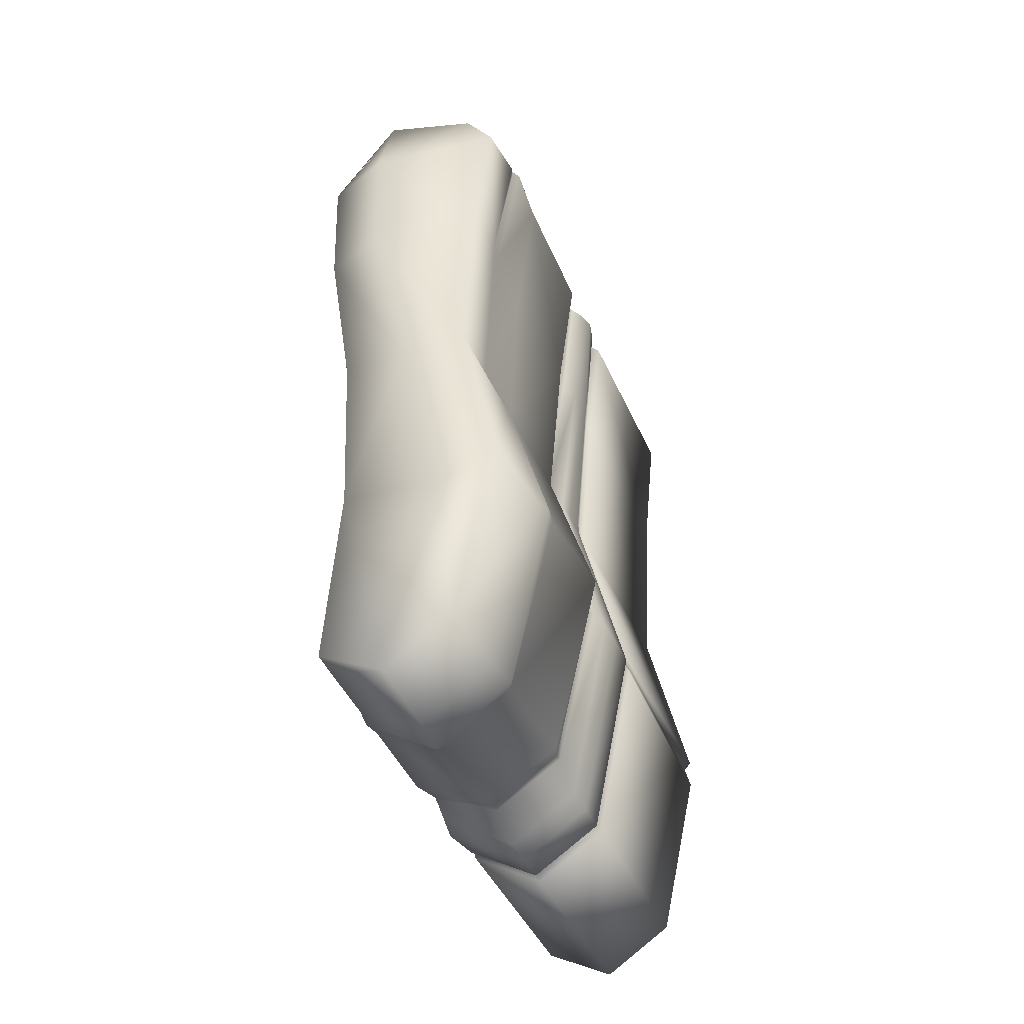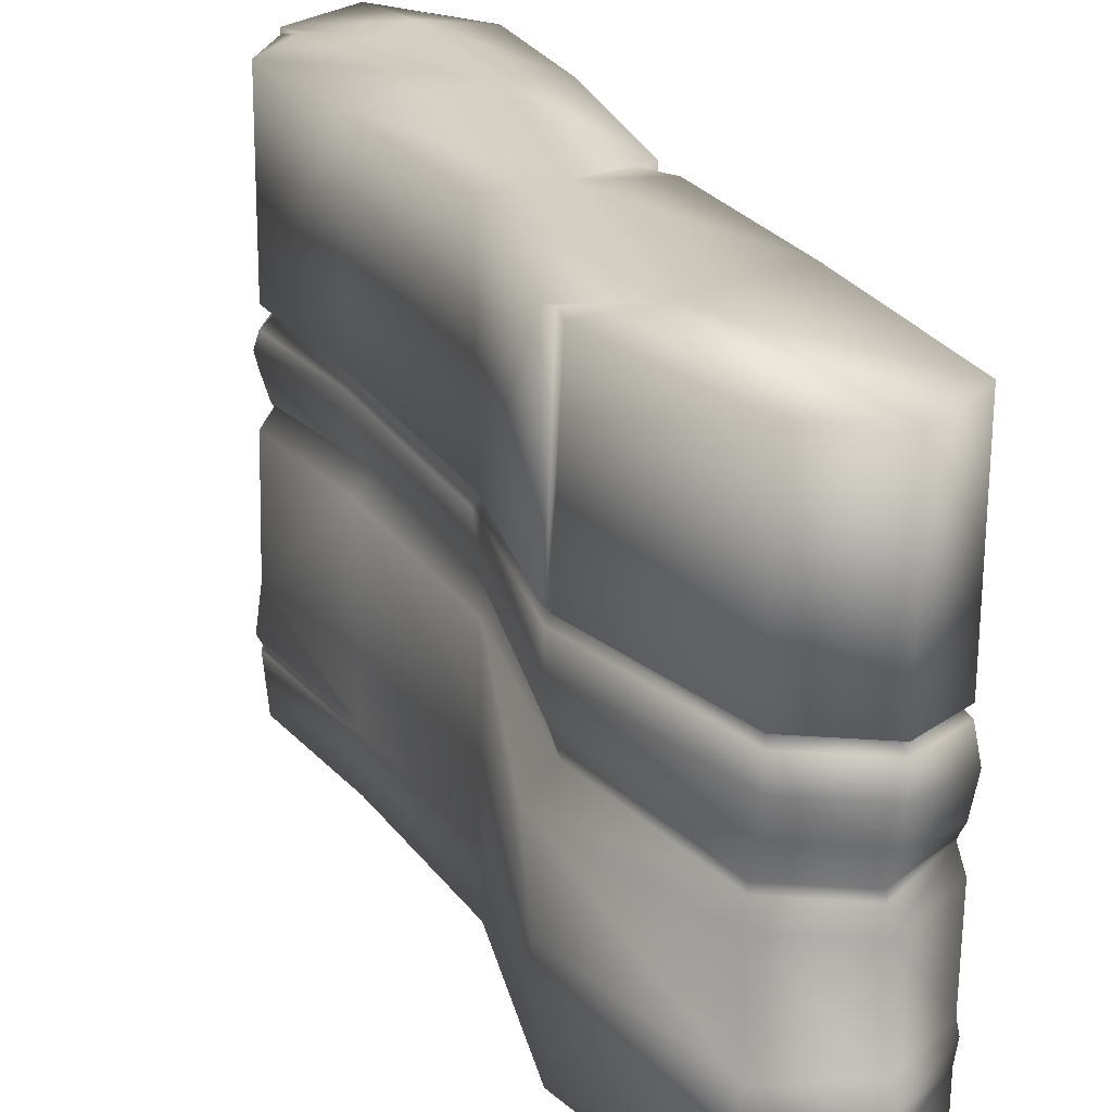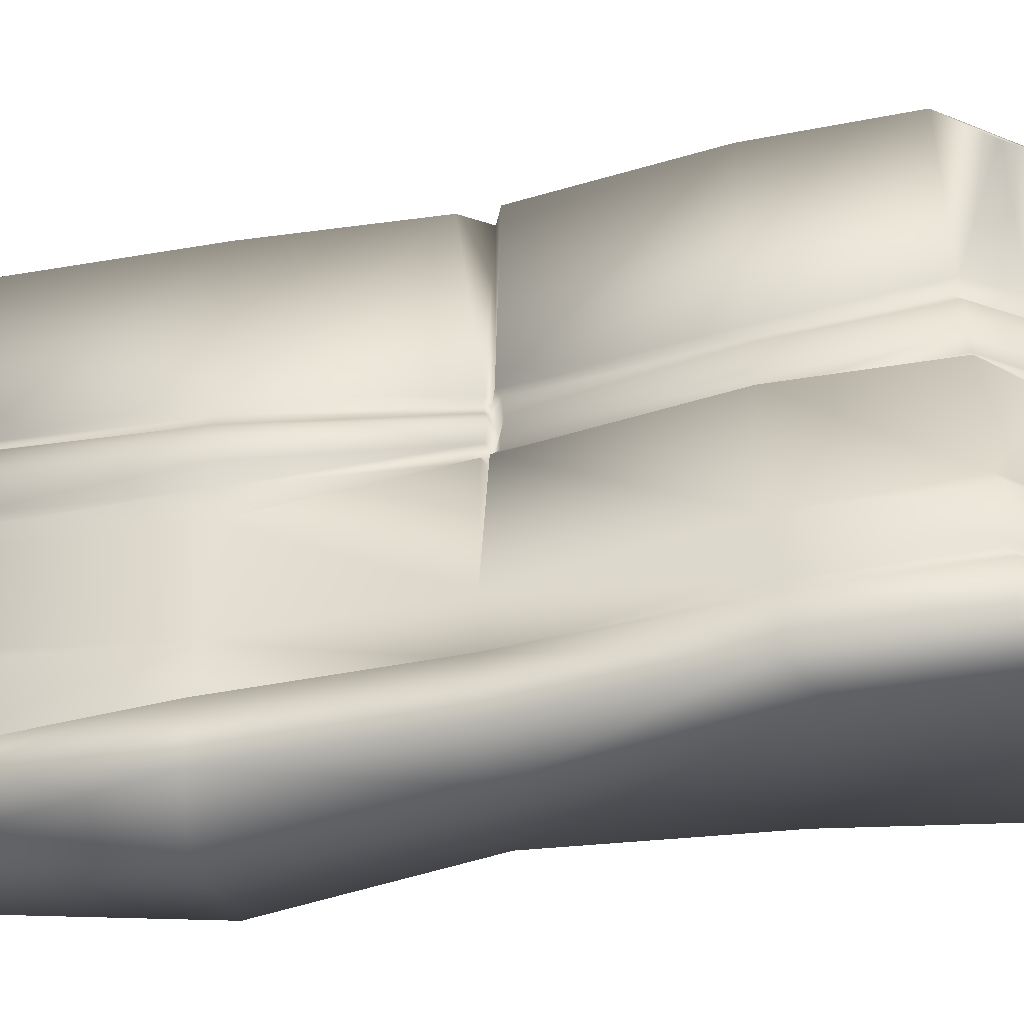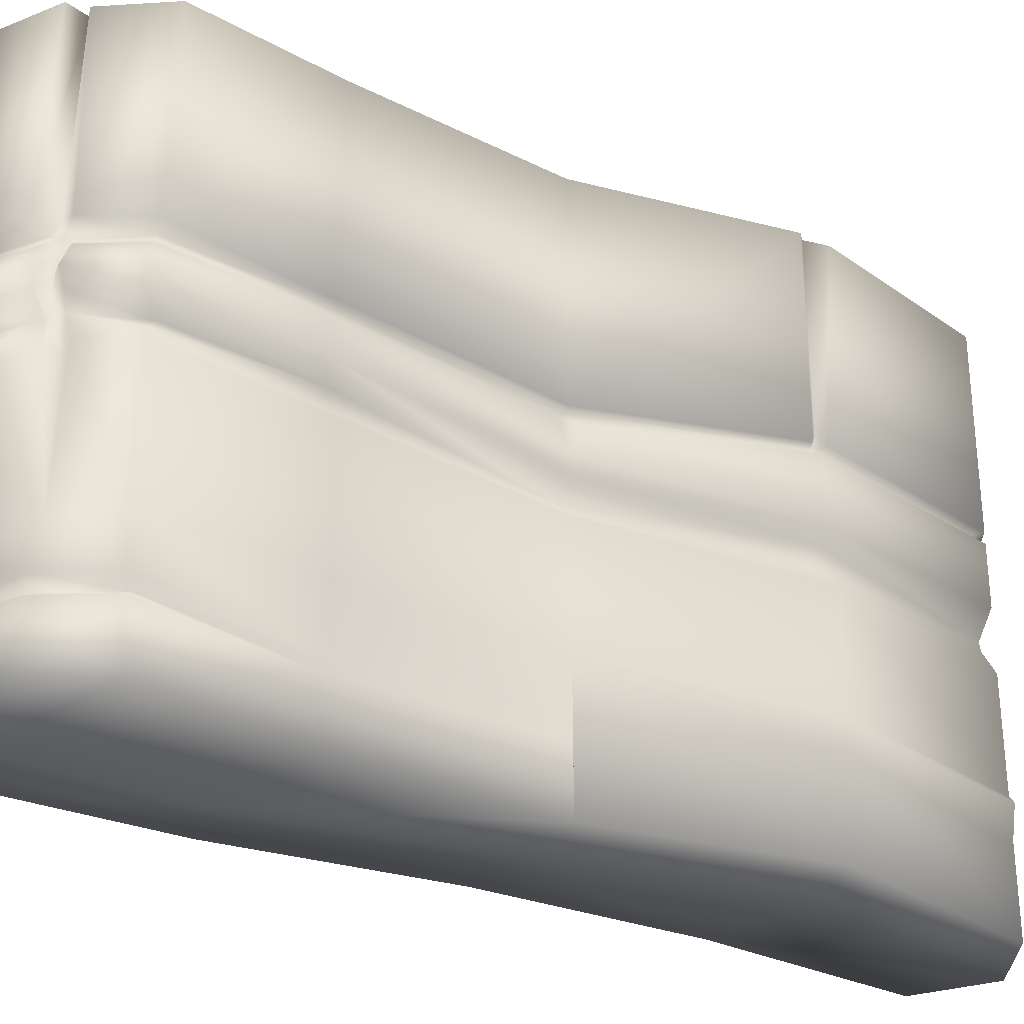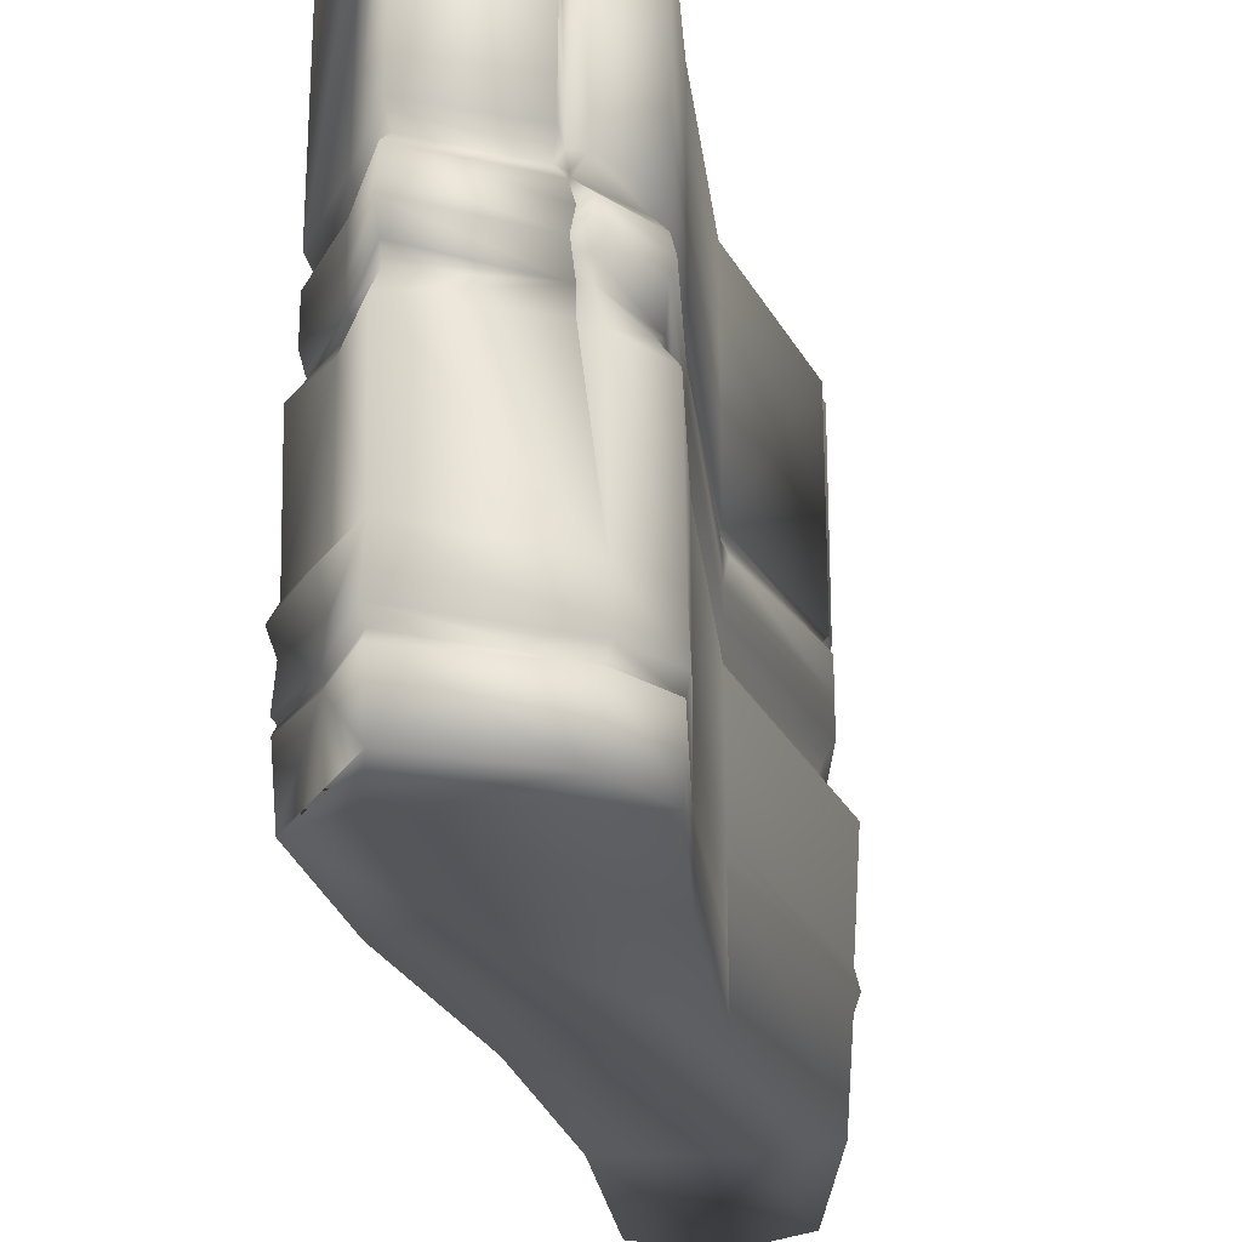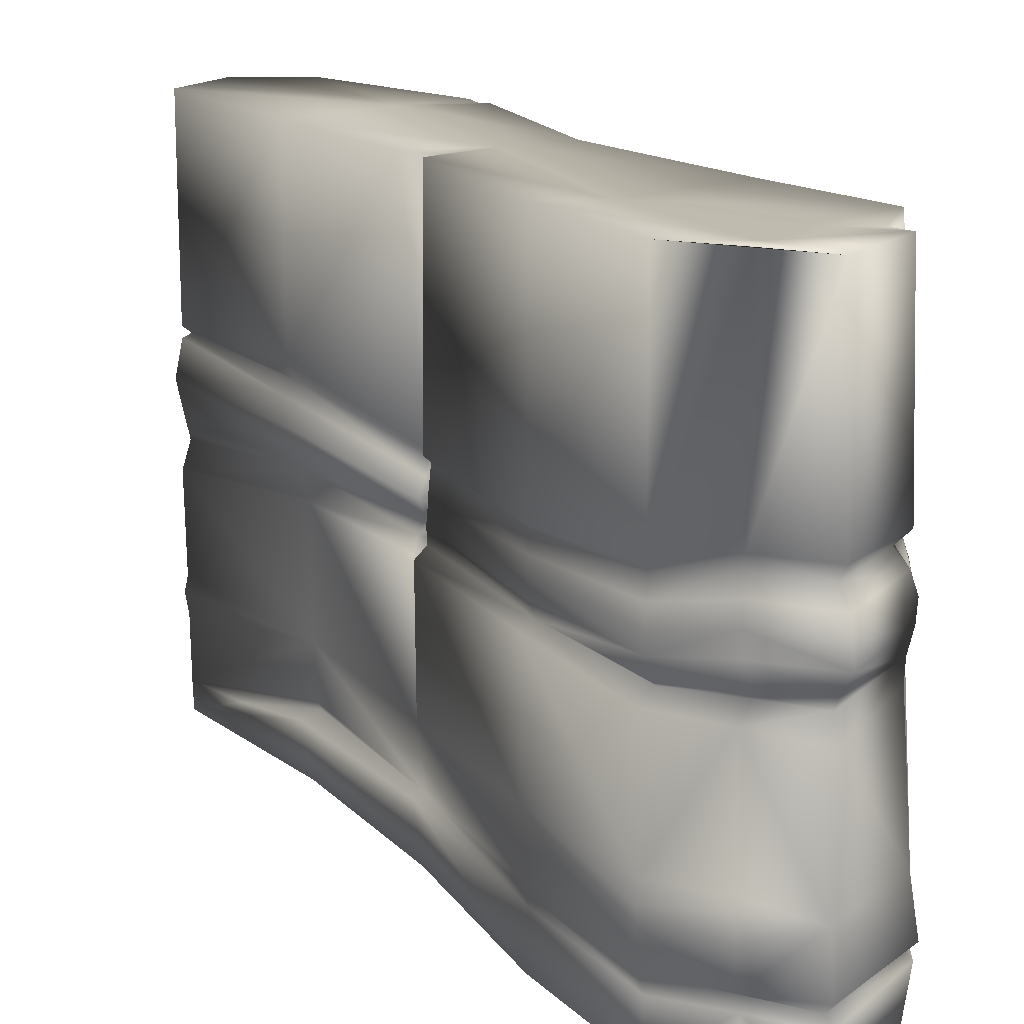
<metadata>
{"format":"obj","ext":"obj","renderer":"f3d","projection":"perspective","resolution":1024,"background":"white","views":[{"elev":-46.1,"azim":24.0,"up":"+Z"},{"elev":25.3,"azim":155.4,"up":"+Y"},{"elev":-45.9,"azim":-80.1,"up":"+Y"},{"elev":-29.9,"azim":56.8,"up":"+Y"},{"elev":-25.4,"azim":10.2,"up":"+Y"},{"elev":16.0,"azim":-31.1,"up":"+Y"}]}
</metadata>
<code>
v  15.44 157.6 121.1
v  13.89 157.6 114.9
v  1.238 157.6 105.3
v  -13.28 157.6 114.3
v  -8.347 157.6 132.9
v  -28.95 157.6 103.2
v  -17.77 157.6 118.1
v  21.6 157.6 -0
v  33.91 157.6 -57.01
v  14.67 157.6 -65.03
v  1.911 157.6 -0
v  -18.95 157.6 -59.06
v  -17.86 157.6 -6.556
v  21.6 0.1139 118.1
v  -8.347 0.1139 132.9
v  -13.28 0.1139 114.3
v  30.68 0.1139 103.2
v  -17.77 0.1139 118.1
v  -28.95 0.1139 103.2
v  21.6 0.1139 -0
v  1.911 0.1139 -0
v  14.67 0.1139 -65.03
v  34.36 0.1139 -59.06
v  -17.77 0.1139 -0
v  -14.36 0.0143 -59.06
v  -8.347 103.6 135.5
v  15.44 103.6 123.7
v  -17.77 102.6 118.1
v  17.93 77.77 120.1
v  -8.347 75.92 132.9
v  -9.425 70.17 135.9
v  17.88 72.15 119.8
v  -15.69 74.9 118.1
v  -18.71 70.17 118.1
v  -28.95 98.57 103.2
v  -18.95 102.6 -59.06
v  -16.53 95.09 0.506
v  -26.22 74.9 103.2
v  -30.82 71.72 103.2
v  -16.08 74.82 -3.699
v  -15.89 77.37 -57.93
v  -14.38 68.93 -57.93
v  -19.47 72.22 0.2532
v  -17.77 157.6 -118.1
v  1.911 157.6 -130.1
v  1.911 102.6 -130.1
v  -17.77 99.62 -118.1
v  21.6 157.6 -118.1
v  21.6 102.6 -118.1
v  -17.77 71.58 -115.1
v  1.911 69.81 -125.6
v  1.935 63.97 -127.8
v  -19.87 63.97 -115.9
v  21.6 69.81 -113.6
v  23.74 63.97 -115.9
v  33.53 157.6 -65.87
v  33.91 101.2 -61.1
v  24.97 157.6 59.06
v  24.97 100.7 60.35
v  21.6 97.33 -0
v  30.09 68.8 -56.81
v  38.59 62.26 -57.93
v  17.33 74.76 -0
v  20.7 77.77 59.06
v  25.11 72.59 59.06
v  21.37 70.17 -0
v  -8.347 84.63 138.4
v  -8.347 79.61 134.7
v  17.44 84.63 122.9
v  -17.77 82.7 118.1
v  -16.73 76.56 120.2
v  -18.43 79.51 4.205
v  -18.28 75.01 4.225
v  -24.87 75.01 59.06
v  -26.96 79.51 59.06
v  -17.77 76.67 -118.1
v  -17.77 73.12 -115.9
v  -18.95 82.7 -59.06
v  1.911 82.7 -130.1
v  1.911 72.18 -125.1
v  21.6 82.7 -118.1
v  21.6 72.18 -113.1
v  21.6 79.74 -0
v  32.22 75.89 -57.93
v  34.36 79.74 -59.06
v  19.64 84.79 117.2
v  19.75 79.66 116.5
v  27.99 78.78 100.8
v  29.22 85.66 104.7
v  -12.4 157.6 66.44
v  -18.43 157.6 4.205
v  -26.96 157.6 59.06
v  -12.4 0.1139 66.44
v  24.97 0.1139 59.06
v  -26.96 0.1139 59.06
v  -18.43 94.51 2.973
v  -26.96 94.51 59.06
v  -20.51 71.59 2.42
v  -28.88 73.27 59.06
v  29.23 157.6 100.5
v  29.22 102 102.5
v  26.76 77.77 102.1
v  30.69 72.59 102
v  -27.58 76.09 103.2
v  -28.95 81.11 103.2
v  22.84 80.5 60.44
v  1.911 0.1139 -130.1
v  21.6 0.1139 -118.1
v  -17.77 0.1139 -118.1
v  33.92 101 -57.01
v  -16.54 79.74 0.4725
v  -8.886 35.14 134.4
v  22.57 32.92 118.1
v  -18.27 37.16 118.1
v  -27.92 36.69 59.06
v  -29.93 37.93 103.2
v  -13.6 34.42 -58.49
v  -18.82 33.93 -0
v  1.924 36.44 -128.9
v  -18.89 36.44 -116.9
v  22.73 34.05 -116.9
v  36.61 33.2 -58.46
v  25.04 36.35 59.06
v  21.48 37.16 -0
v  21.48 72.59 115.7
v  31.35 34.64 103.2
v  -8.347 95.2 136.7
v  -8.347 89.91 137.6
v  18.29 89.91 122.5
v  16.8 95.2 121.6
v  -17.77 94.1 118.1
v  -17.77 88.4 118.1
v  -26.96 88.72 59.06
v  -26.96 84.12 59.06
v  -28.95 86.26 103.2
v  -28.95 91.41 103.2
v  -18.95 94.1 -59.06
v  -21.1 88.4 -59.06
v  -18.77 84.42 1.769
v  -16.54 89.11 0.4839
v  1.911 99.57 -130.1
v  1.911 91.13 -130.1
v  -19.92 86.61 -118.1
v  -17.77 96.55 -118.1
v  21.6 99.57 -118.1
v  21.6 91.13 -118.1
v  34.36 98.09 -59.06
v  34.36 88.91 -59.06
v  24.97 96.03 61.03
v  24.97 91.26 61.43
v  21.6 86.18 -0
v  21.76 92.79 2.986
v  -18.43 85.63 4.975
v  -18.43 84.12 4.975
v  20.24 95.36 116.7
v  20.13 90.04 119
v  30.48 90.66 104.4
v  29.22 95.66 103.4
v  22.23 92.89 -2.915
v  -7.698 99.39 132.2
v  14.13 99.39 119.6
v  -16.51 98.37 114.7
v  -25.08 92.99 57.37
v  -26.9 95.68 100.7
v  -17.61 98.37 -57.31
v  -15.26 93.39 -0.3336
v  1.887 101.2 -126.3
v  -16.51 98.22 -114.7
v  20.28 101.2 -114.7
v  32.2 99.75 -57.31
v  23.43 100.3 58.95
v  20.28 96.89 0.0263
v  -17.14 92.99 4.235
v  19.36 103.3 116.6
v  16.01 99.5 114.9
v  26.03 99.89 101.6
v  24.97 86.48 61.83
v  17.4 72.37 115.7
v  14.48 84.73 117.8
v  14.93 89.99 117.8
v  16.32 79.63 117.8
v  15.42 103.4 117.1
v  14.93 95.24 117
v  16.03 99.45 117
v  16.87 157.6 116.2
v  -8.989 20.54 136.5
v  23.11 19.43 120.8
v  -18.31 27.53 118.3
v  -18.76 18.62 119.9
v  -28.62 21.32 61.79
v  -30.67 19.22 103.3
v  -29.98 28.29 103.2
v  -13.27 19.86 -58.73
v  -16.82 17.02 -0
v  1.923 23.37 -130.8
v  -18.3 8.192 -117.5
v  -18.78 26.05 -117
v  22.6 23.37 -117.1
v  36.34 25.2 -58.53
v  25.01 18.23 59.06
v  21.54 17.63 -0
v  21.48 35.14 -0
v  32.38 20.29 106
v  -18.21 14.71 120.4
v  -29.73 15.1 105.5
v  25.35 15.32 61.37
v  31.39 16.32 105.5
v  31.95 157.6 -59.21
v  33.24 104.1 -58.1
v  -8.68 14.72 135.8
v  22.31 15.46 120.4
v  -27.73 15.49 61.37
v  -8.616 17.63 133.6
v  22.08 16.52 118.1
v  -18.01 17.63 118.1
v  -27.44 18.4 59.06
v  -29.41 18.01 103.2
v  31.02 17.38 103.2
v  -17.6 15.63 -58.82
v  -19.91 16.22 -0
v  -11.74 17.22 -58.77
v  -18.67 11.38 -88.18
v  -12.87 157.6 1.997
v  -12.92 67.98 1.998
v  -12.87 94.66 2.019
v  -12.86 74.96 2.019
v  -12.87 79.57 2.011
v  -12.87 85.72 2.784
v  -12.87 84.19 2.782
v  -12.84 93.09 1.196
v  -19.86 35.15 120.1
v  -19.82 32.04 -117
v  -31.52 33.36 105.1
v  1.923 32.04 -132.6
v  24.29 32.04 -117
v  37.8 28.45 -58.49
o stone_wall_LIGHT_alt
g stone_wall_LIGHT_alt
f 1 2 3 4 5
f 5 4 6 7
f 8 9 10 11
f 11 10 12 13
f 14 15 16 17
f 15 18 19 16
f 20 21 22 23
f 21 24 25 22
f 1 5 26 27
f 5 7 28 26
f 29 30 31 32
f 30 33 34 31
f 7 6 35 28
f 13 12 36 37
f 33 38 39 34
f 40 41 42 43
f 44 45 46 47
f 45 48 49 46
f 50 51 52 53
f 51 54 55 52
f 48 56 57 49
f 8 58 59 60
f 54 61 62 55
f 63 64 65 66
f 67 68 29 69
f 70 71 68 67
f 72 73 74 75
f 76 77 41 78
f 79 80 77 76
f 81 82 80 79
f 83 63 84 85
f 86 87 88 89
f 58 8 11 90
f 90 11 91 92
f 93 21 20 94
f 95 24 21 93
f 92 91 96 97
f 74 73 98 99
f 58 100 101 59
f 64 102 103 65
f 74 104 105 75
f 64 63 106
f 10 56 48 45
f 10 45 44 12
f 22 107 108 23
f 25 109 107 22
f 12 44 47 36
f 41 50 53 42
f 9 8 60 110
f 61 63 66 62
f 41 40 111 78
f 61 54 82 84
f 31 112 113 32
f 34 114 112 31
f 99 115 116 39
f 42 117 118 43
f 52 119 120 53
f 55 121 119 52
f 62 122 121 55
f 65 123 124 66
f 98 118 115 99
f 125 113 126 103
f 53 120 117 42
f 66 124 122 62
f 127 128 129 130
f 131 132 128 127
f 133 134 135 136
f 137 138 139 140
f 141 142 143 144
f 145 146 142 141
f 147 148 146 145
f 149 150 151 152
f 153 154 134 133
f 155 156 157 158
f 144 143 138 137
f 159 151 148 147
f 26 160 161 27
f 28 162 160 26
f 97 163 164 35
f 36 165 166 37
f 46 167 168 47
f 49 169 167 46
f 57 170 169 49
f 59 171 172 60
f 96 173 163 97
f 174 175 176 101
f 47 168 165 36
f 60 172 170 110
f 160 127 130 161
f 162 131 127 160
f 163 133 136 164
f 165 137 140 166
f 167 141 144 168
f 169 145 141 167
f 170 147 145 169
f 171 149 152 172
f 173 153 133 163
f 175 155 158 176
f 168 144 137 165
f 172 159 147 170
f 128 67 69 129
f 132 70 67 128
f 134 75 105 135
f 138 78 111 139
f 142 79 76 143
f 146 81 79 142
f 148 85 81 146
f 150 177 83 151
f 154 72 75 134
f 156 86 89 157
f 143 76 78 138
f 151 83 85 148
f 152 151 159 172
f 113 178 32
f 69 179 180 129
f 32 178 181 29
f 27 182 2 1
f 130 183 184 161
f 161 184 182 27
f 129 180 183 130
f 179 86 156 180
f 178 125 87 181
f 182 174 185 2
f 183 155 175 184
f 184 175 174 182
f 180 156 155 183
f 112 186 187 113
f 112 188 189 186
f 115 190 191 192
f 117 193 194 118
f 195 107 196 197
f 198 108 107 195
f 199 23 108 198
f 123 200 201 202
f 118 194 190 115
f 113 187 203 126
f 117 197 196 193
f 202 201 20 23 199
f 113 125 178
f 2 185 100 3
f 3 90 4
f 4 90 92 6
f 16 93 94 17
f 19 95 93 16
f 6 92 97 35
f 38 74 99 39
f 102 64 106 88
f 100 185 174 101
f 102 87 125 103
f 38 33 71 104
f 116 114 34 39
f 126 123 65 103
f 135 132 131 136
f 157 150 149 158
f 164 162 28 35
f 176 171 59 101
f 136 131 162 164
f 158 149 171 176
f 105 70 132 135
f 89 177 150 157
f 19 18 204 205
f 17 94 206 207
f 100 58 90 3
f 10 208 56
f 170 209 110
f 56 208 209 57
f 10 9 208
f 170 57 209
f 208 9 110 209
f 210 15 14 211
f 204 18 15 210
f 212 95 19 205
f 211 14 17 207
f 189 188 192 191
f 200 123 126 203
f 186 213 214 187
f 189 215 213 186
f 190 216 217 191
f 187 214 218 203
f 204 215 217 205
f 206 200 218 207
f 213 210 211 214
f 215 204 210 213
f 216 212 205 217
f 214 211 207 218
f 215 189 191 217
f 200 203 218
f 206 94 20 201
f 200 206 201
f 219 25 24 220
f 193 221 194
f 221 219 220 194
f 196 109 222
f 107 109 196
f 196 222 221 193
f 109 25 219 222
f 222 219 221
f 220 24 95 212
f 194 216 190
f 194 220 212 216
f 11 223 91
f 118 224 43
f 91 223 225 96
f 73 226 224 98
f 40 226 227 111
f 153 228 229 154
f 140 228 230 166
f 166 230 225 37
f 154 229 227 72
f 11 13 223
f 118 98 224
f 223 13 37 225
f 226 40 43 224
f 226 73 72 227
f 228 140 139 229
f 228 153 173 230
f 230 173 96 225
f 229 139 111 227
f 68 30 29
f 71 33 30 68
f 87 102 88
f 181 179 69 29
f 87 86 179 181
f 106 177 89 88
f 71 70 105 104
f 63 83 177 106
f 74 38 104
f 77 50 41
f 80 51 50 77
f 82 54 51 80
f 82 81 85 84
f 63 61 84
f 112 231 188
f 117 232 197
f 123 202 124
f 115 233 116
f 119 234 232 120
f 121 235 234 119
f 122 236 235 121
f 124 202 236 122
f 116 233 231 114
f 112 114 231
f 117 120 232
f 115 192 233
f 234 195 197 232
f 235 198 195 234
f 236 199 198 235
f 202 199 236
f 233 192 188 231

</code>
